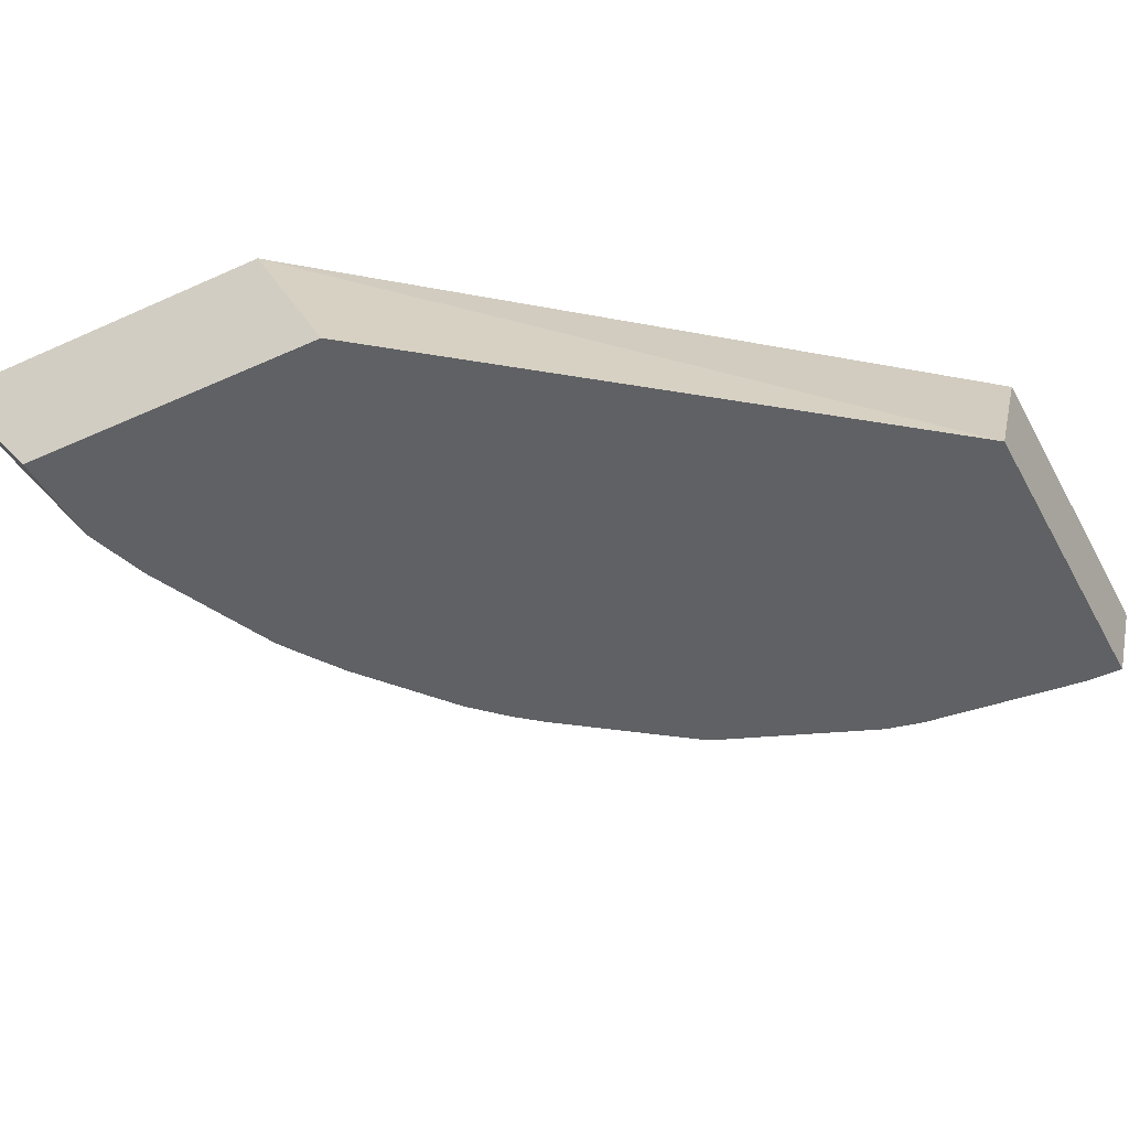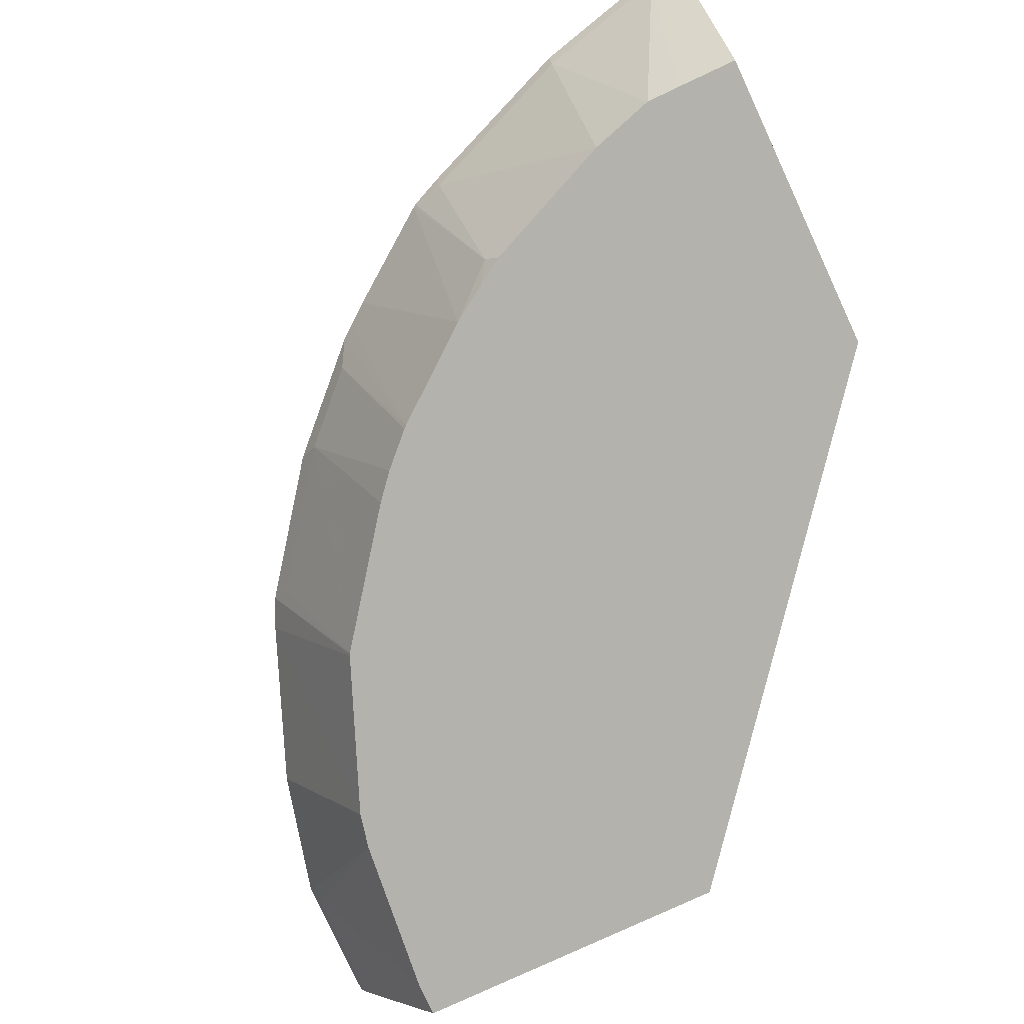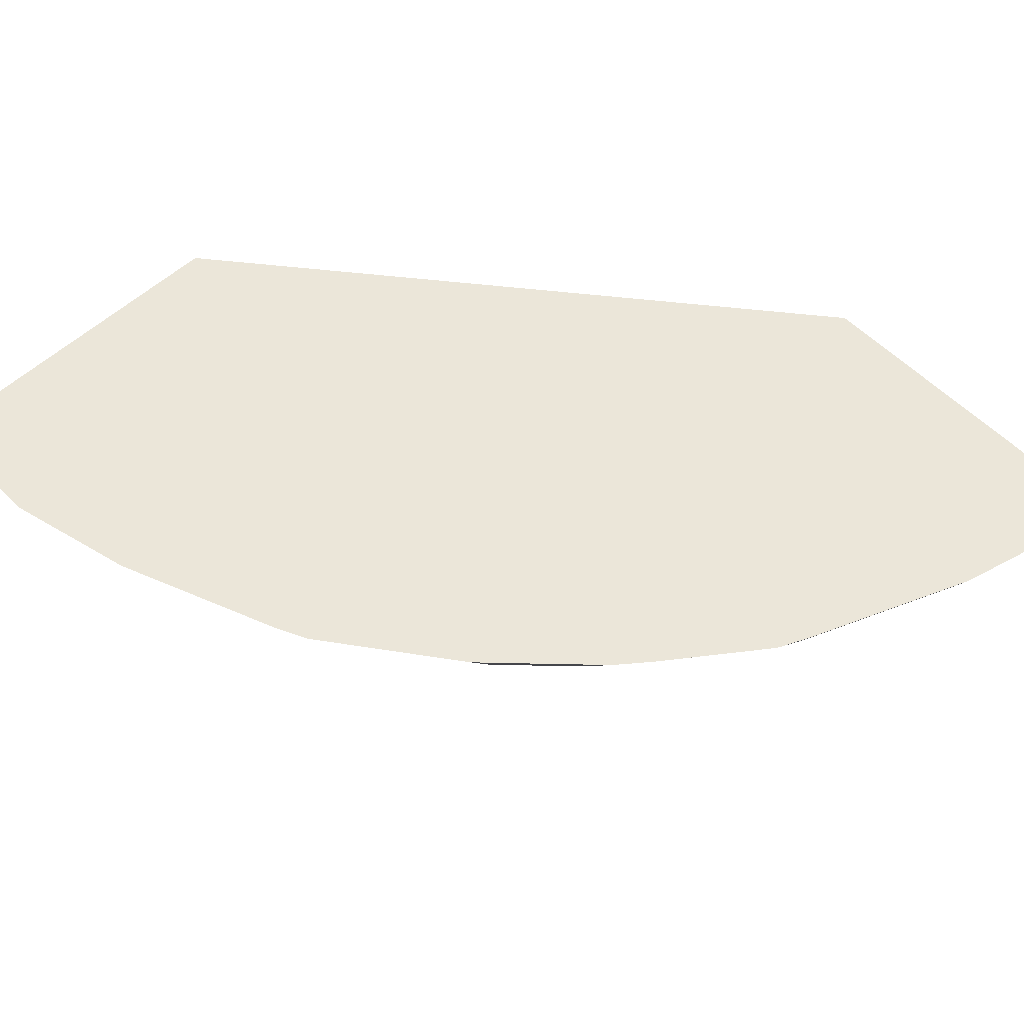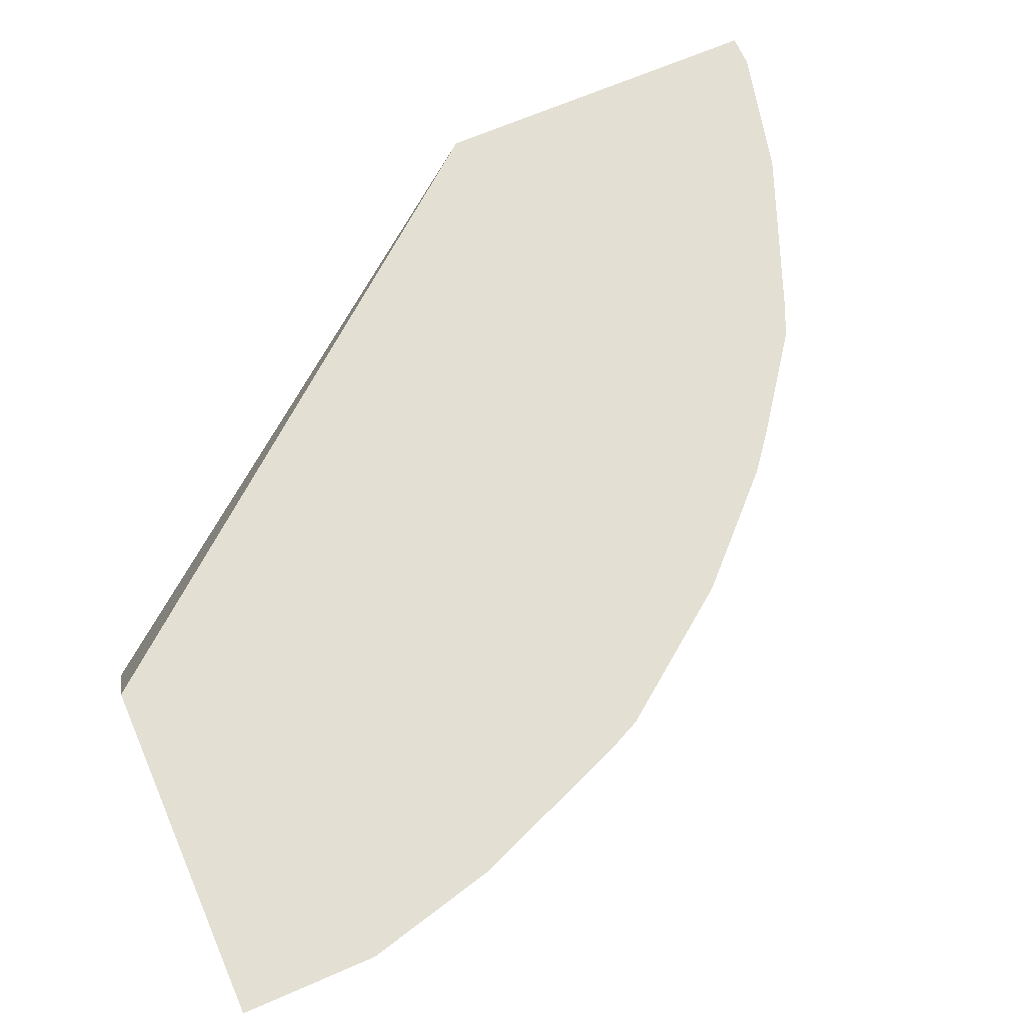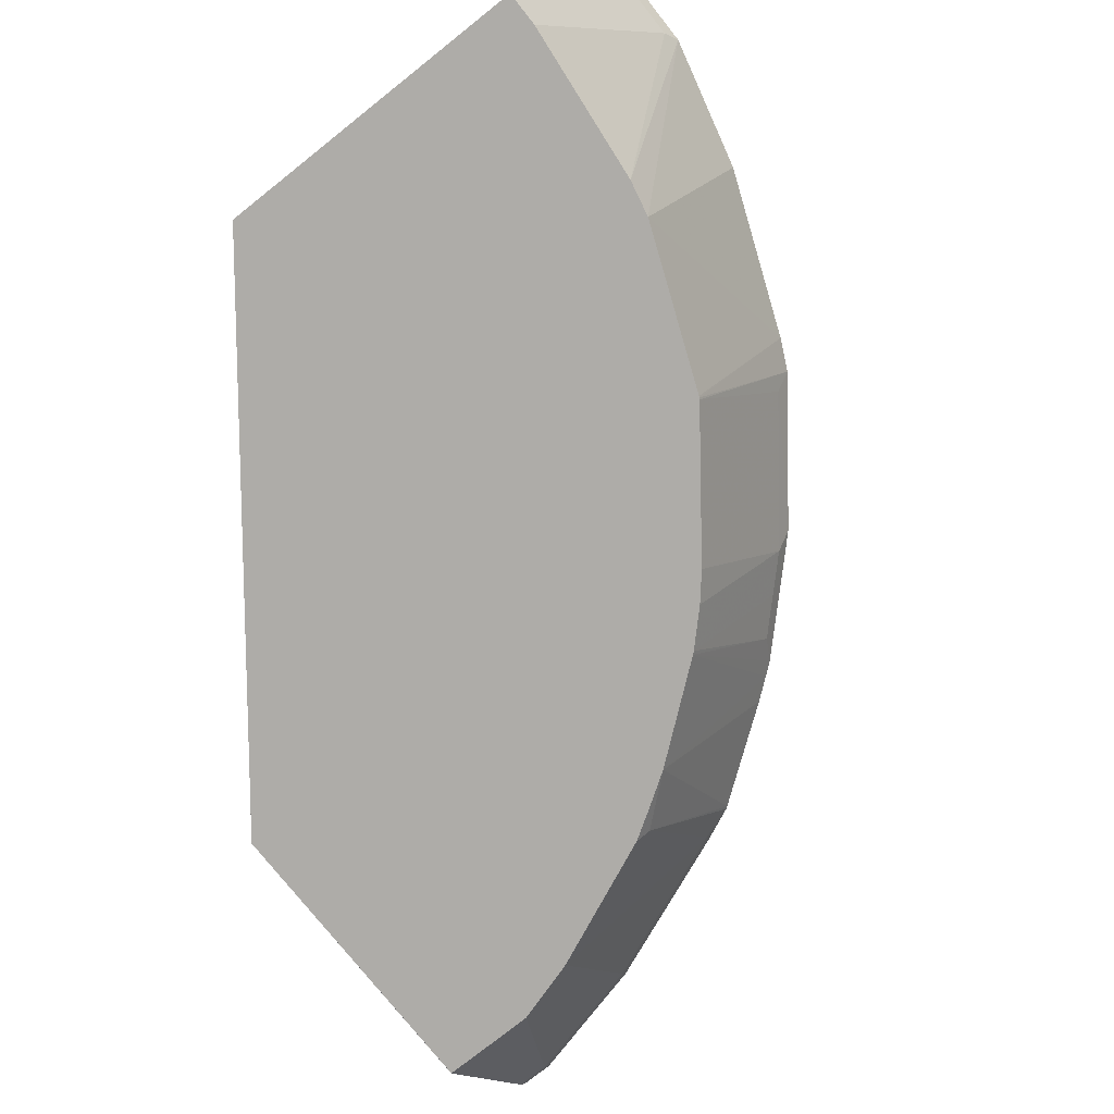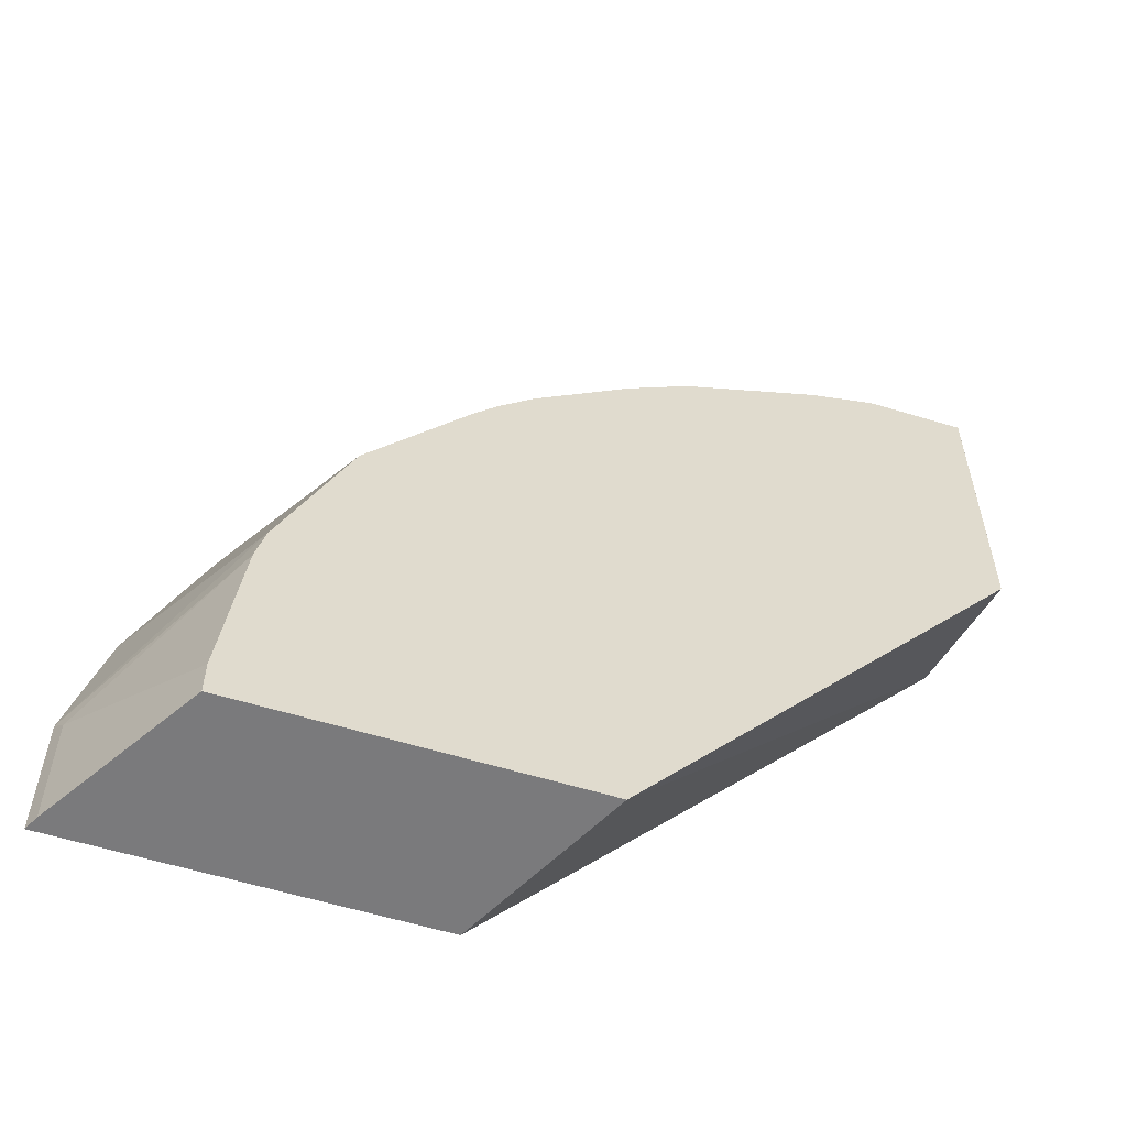
<metadata>
{"format":"obj","ext":"obj","renderer":"f3d","projection":"perspective","resolution":1024,"background":"white","views":[{"elev":-46.3,"azim":117.4,"up":"+Y"},{"elev":-79.5,"azim":24.9,"up":"+Y"},{"elev":56.3,"azim":-43.7,"up":"+Y"},{"elev":67.0,"azim":-113.5,"up":"+Y"},{"elev":-76.8,"azim":-141.6,"up":"+Y"},{"elev":-58.2,"azim":-17.6,"up":"+Z"}]}
</metadata>
<code>
v -0.05096 0.6647 0.4684
v -0.06804 0.6647 0.4684
v -0.05096 0.6576 0.4648
v -0.05096 0.6647 0.2896
v -0.06804 0.6576 0.4648
v -0.1361 0.6647 0.4514
v -0.1361 0.6576 0.4479
v -0.05096 0.5795 0.4088
v -0.05096 0.5794 0.2472
v -0.2472 0.5794 -0.0001477
v -0.2607 0.6066 -0.0001477
v -0.2834 0.652 -0.0001477
v -0.289 0.6632 -0.0001477
v -0.2898 0.6647 -0.0001477
v -0.1009 0.5794 0.4086
v -0.08328 0.5794 0.4087
v -0.2211 0.6647 0.4174
v -0.2211 0.6576 0.4138
v -0.1349 0.5794 0.3984
v -0.05104 0.5794 0.4087
v -0.05096 0.5794 0.256
v -0.4173 0.5794 -0.0001477
v -0.4684 0.6647 -0.0001477
v -0.2381 0.6647 0.4098
v -0.2126 0.5868 0.3699
v -0.2053 0.5794 0.3681
v -0.4649 0.6576 -0.0001477
v -0.4173 0.5794 0.0182
v -0.4684 0.6647 0.06943
v -0.4676 0.6632 -0.0001477
v -0.2395 0.6647 0.4089
v -0.2393 0.5794 0.3462
v -0.2199 0.5794 0.3589
v -0.4649 0.6576 0.06237
v -0.4082 0.5794 0.1032
v -0.4514 0.6647 0.1375
v -0.4042 0.5794 0.1211
v -0.4039 0.5794 0.1224
v -0.2891 0.6647 0.3724
v -0.3005 0.6647 0.3634
v -0.2879 0.5794 0.3079
v -0.4174 0.6647 0.2225
v -0.3702 0.5794 0.2061
v -0.3075 0.6647 0.3578
v -0.2895 0.5794 0.3065
v -0.3146 0.6548 0.3444
v -0.4096 0.6647 0.2388
v -0.3698 0.5794 0.2069
v -0.3415 0.6647 0.3238
v -0.3316 0.6548 0.3274
v -0.3065 0.5794 0.2895
v -0.3997 0.6548 0.2423
v -0.3627 0.6647 0.3012
v -0.3693 0.5794 0.2077
v -0.3585 0.6647 0.3068
v -0.3486 0.6548 0.3104
v -0.3183 0.5794 0.2757
f 22 28 34
f 22 34 27
f 23 30 29
f 24 31 25
f 25 33 26
f 25 31 32
f 27 34 30
f 29 30 34
f 19 25 26
f 28 35 34
f 25 32 33
f 18 25 19
f 10 27 30
f 17 24 18
f 10 12 11
f 10 13 12
f 10 14 13
f 10 23 14
f 10 30 23
f 10 22 27
f 9 22 10
f 9 28 22
f 29 34 35
f 9 35 28
f 18 24 25
f 29 35 37
f 47 54 52
f 29 38 36
f 9 37 35
f 54 57 56
f 53 56 55
f 52 54 56
f 52 56 53
f 51 56 57
f 49 56 50
f 49 55 56
f 47 48 54
f 47 52 53
f 46 49 50
f 45 56 51
f 45 50 56
f 45 46 50
f 44 49 46
f 42 48 47
f 42 43 48
f 41 46 45
f 41 44 46
f 40 44 41
f 38 43 42
f 36 38 42
f 32 40 41
f 32 39 40
f 31 39 32
f 29 37 38
f 9 38 37
f 9 19 26
f 9 48 43
f 2 6 7
f 1 6 2
f 1 17 6
f 1 24 17
f 1 31 24
f 1 39 31
f 1 40 39
f 1 44 40
f 1 49 44
f 1 55 49
f 1 53 55
f 2 7 5
f 1 47 53
f 1 29 36
f 1 23 29
f 1 14 23
f 1 4 14
f 1 9 4
f 1 21 9
f 1 8 21
f 1 3 8
f 1 5 3
f 1 2 5
f 9 43 38
f 1 42 47
f 3 5 8
f 1 36 42
f 4 10 11
f 9 54 48
f 4 9 10
f 9 57 54
f 9 51 57
f 9 45 51
f 9 41 45
f 9 32 41
f 9 26 33
f 9 15 19
f 9 16 15
f 9 20 16
f 9 21 20
f 9 33 32
f 5 15 16
f 8 16 20
f 7 19 15
f 7 18 19
f 6 18 7
f 6 17 18
f 5 16 8
f 4 11 12
f 5 7 15
f 4 13 14
f 4 12 13
f 8 20 21

</code>
